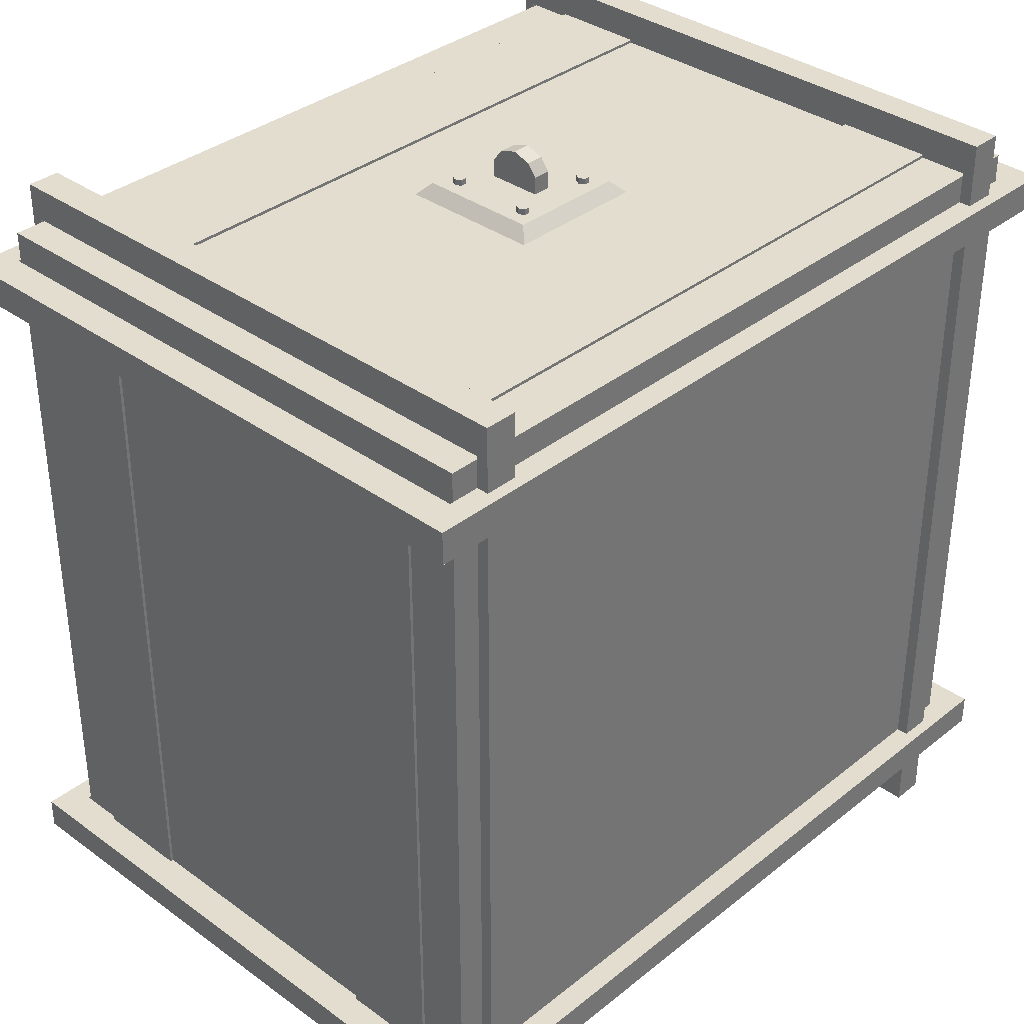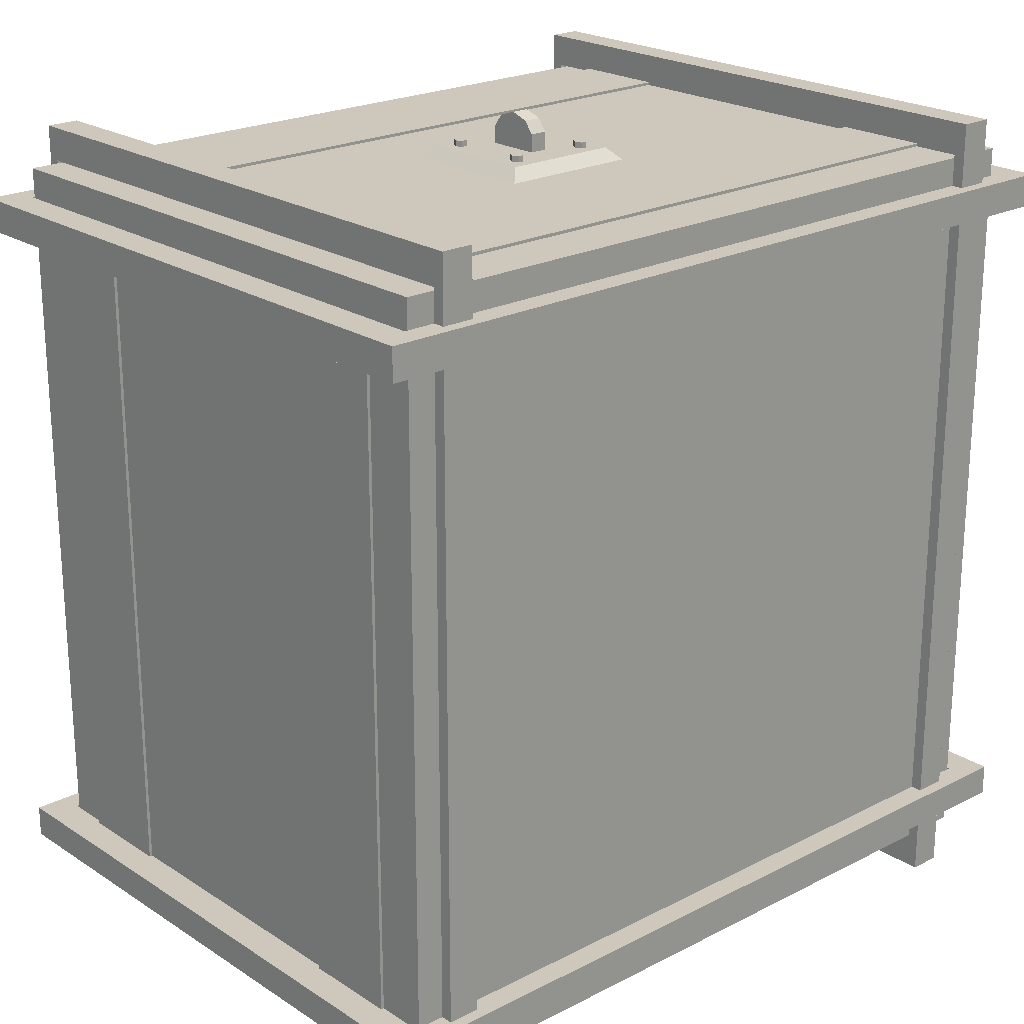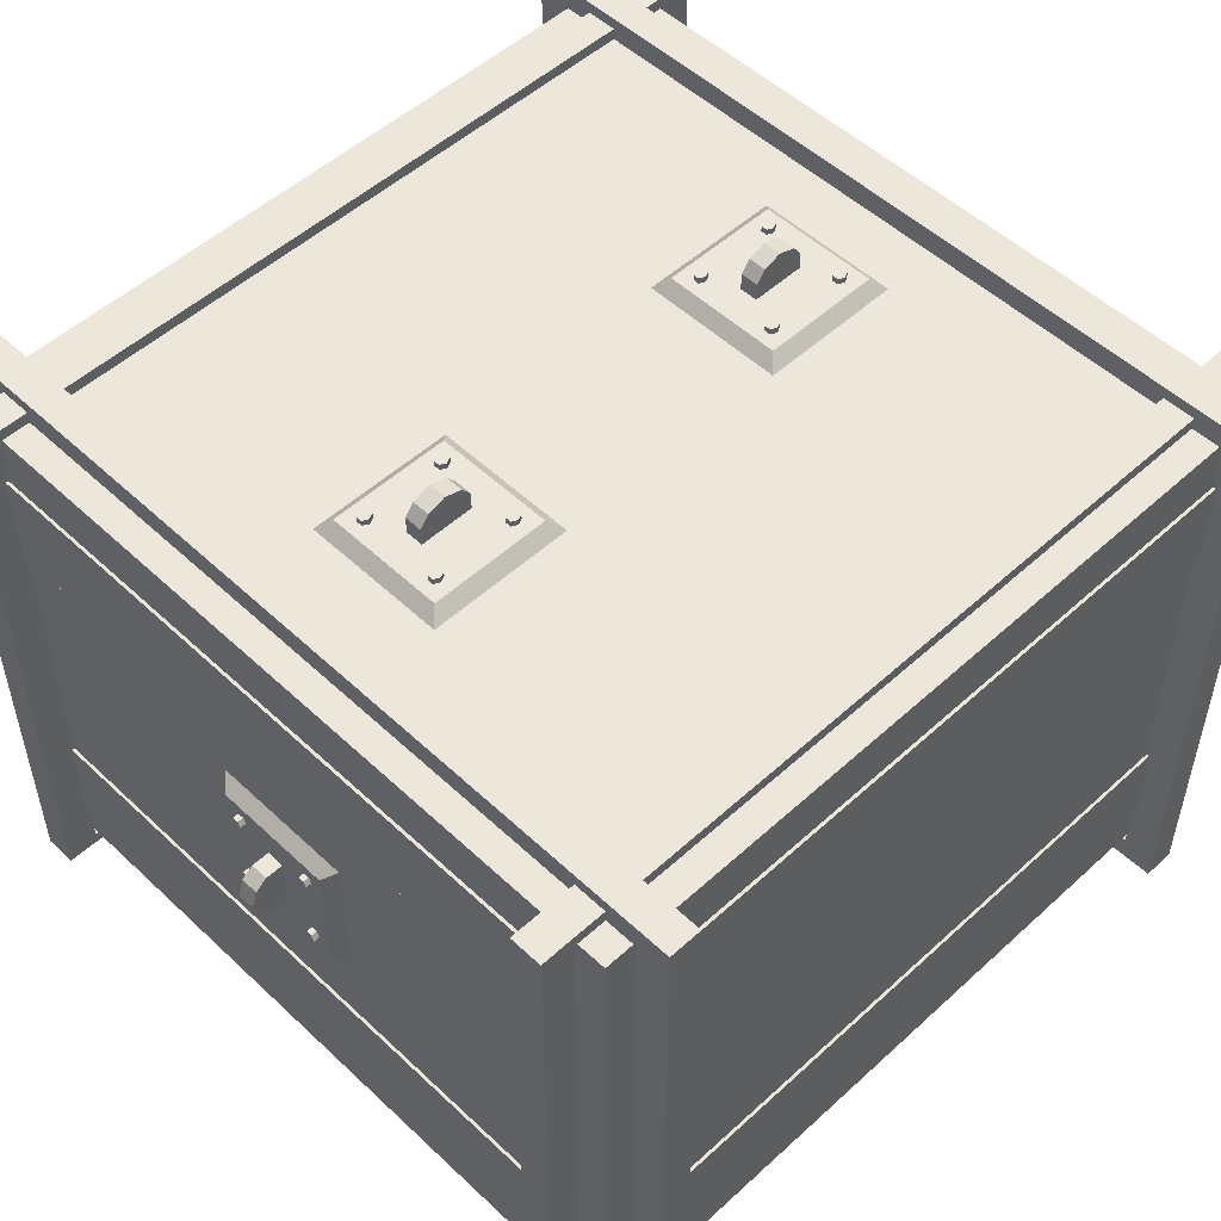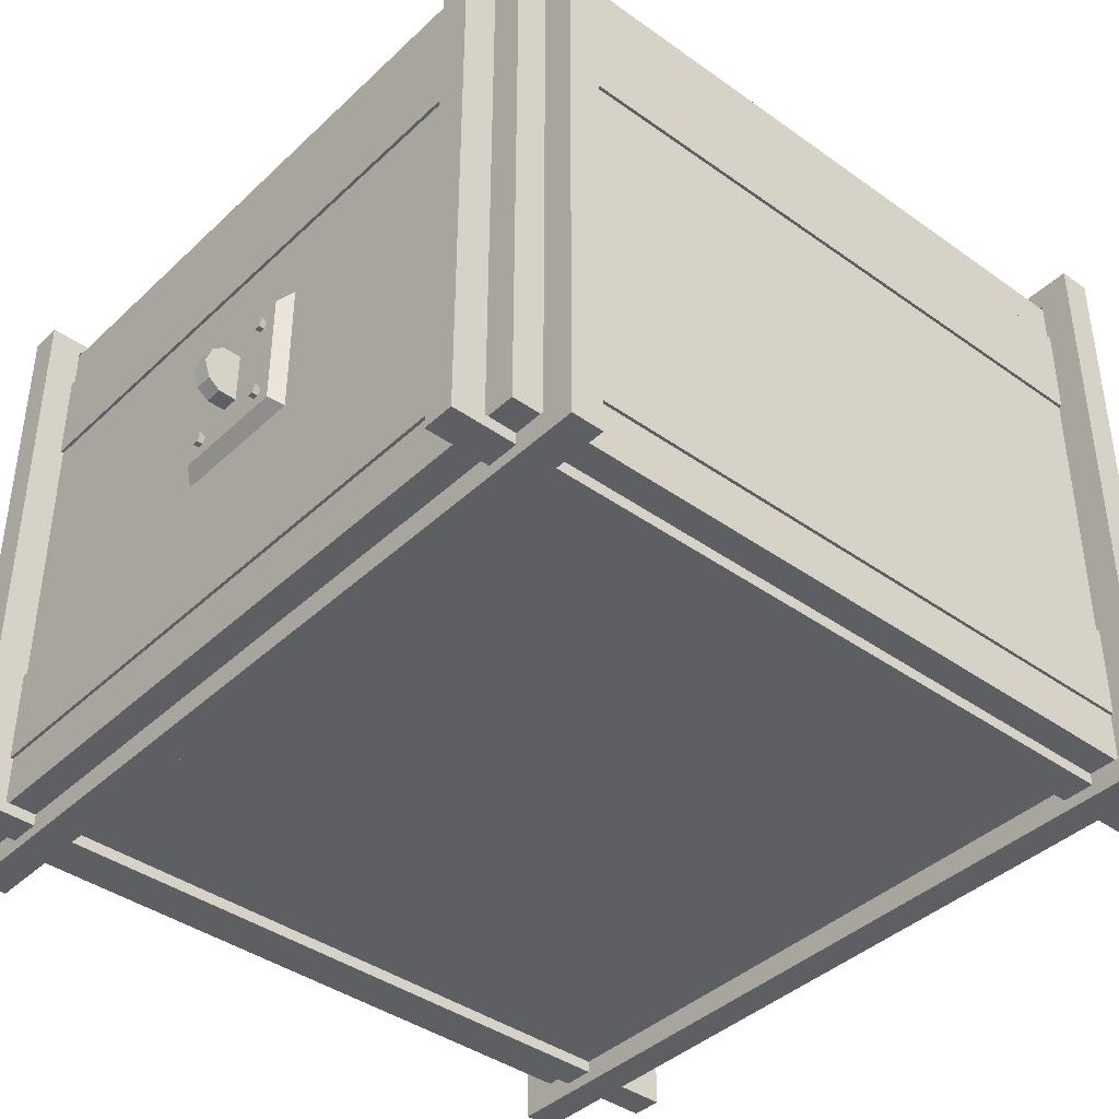
<metadata>
{"format":"obj","ext":"obj","renderer":"f3d","projection":"perspective","resolution":1024,"background":"white","views":[{"elev":35.5,"azim":-46.3,"up":"+Z"},{"elev":22.0,"azim":-41.8,"up":"+Z"},{"elev":51.8,"azim":-134.6,"up":"+Y"},{"elev":-40.5,"azim":48.8,"up":"+Y"}]}
</metadata>
<code>
v 512 32 -512
v -512 32 -512
v -512 800 -512
v 512 800 -512
v 512 800 512
v -512 800 512
v -512 32 512
v 512 32 512
v 473.8 16 -560
v 430.8 16 -560
v 430.8 816 -560
v 473.8 816 -560
v 473.8 32 -516
v 430.8 32 -516
v 430.8 800 -516
v 473.8 800 -516
v -430.8 16 -560
v -473.8 16 -560
v -473.8 816 -560
v -430.8 816 -560
v -430.8 32 -516
v -473.8 32 -516
v -473.8 800 -516
v -430.8 800 -516
v -516 32 -473.8
v -560 0 -473.8
v -560 832 -473.8
v -516 800 -473.8
v -516 800 -430.8
v -560 832 -430.8
v -560 0 -430.8
v -516 32 -430.8
v 560 0 -473.8
v 516 32 -473.8
v 516 800 -473.8
v 560 832 -473.8
v 560 832 -430.8
v 516 800 -430.8
v 516 32 -430.8
v 560 0 -430.8
v 473.8 816 560
v 430.8 816 560
v 430.8 16 560
v 473.8 16 560
v 473.8 32 516
v 430.8 32 516
v 430.8 800 516
v 473.8 800 516
v 560 0 430.8
v 516 32 430.8
v 516 800 430.8
v 560 832 430.8
v 560 832 473.8
v 516 800 473.8
v 516 32 473.8
v 560 0 473.8
v -430.8 816 560
v -473.8 816 560
v -473.8 16 560
v -430.8 16 560
v -430.8 32 516
v -473.8 32 516
v -473.8 800 516
v -430.8 800 516
v -516 32 430.8
v -560 0 430.8
v -560 832 430.8
v -516 800 430.8
v -516 800 473.8
v -560 832 473.8
v -560 0 473.8
v -516 32 473.8
v 473.8 16 -560
v 430.8 16 -560
v 430.8 16 560
v 473.8 16 560
v -430.8 16 -560
v -473.8 16 -560
v -473.8 16 560
v -430.8 16 560
v 430.8 816 -560
v 473.8 816 -560
v 473.8 816 560
v 430.8 816 560
v -473.8 816 -560
v -430.8 816 -560
v -430.8 816 560
v -473.8 816 560
v 432 608 -520
v -432 608 -520
v -432 736 -520
v 432 736 -520
v 432 608 -516
v -432 608 -516
v -432 736 -516
v 432 736 -516
v -432 608 520
v 432 608 520
v 432 736 520
v -432 736 520
v -432 608 516
v 432 608 516
v 432 736 516
v -432 736 516
v 520 608 432
v 520 608 -432
v 520 736 -432
v 520 736 432
v 516 608 432
v 516 608 -432
v 516 736 -432
v 516 736 432
v -520 608 -432
v -520 608 432
v -520 736 432
v -520 736 -432
v -516 608 -432
v -516 608 432
v -516 736 432
v -516 736 -432
v 432 96 -520
v -432 96 -520
v -432 224 -520
v 432 224 -520
v 432 96 -516
v -432 96 -516
v -432 224 -516
v 432 224 -516
v -432 96 520
v 432 96 520
v 432 224 520
v -432 224 520
v -432 96 516
v 432 96 516
v 432 224 516
v -432 224 516
v 520 96 432
v 520 96 -432
v 520 224 -432
v 520 224 432
v 516 96 432
v 516 96 -432
v 516 224 -432
v 516 224 432
v -520 96 -432
v -520 96 432
v -520 224 432
v -520 224 -432
v -516 96 -432
v -516 96 432
v -516 224 432
v -516 224 -432
v 96 800 160
v -96 800 160
v -80 816 176
v 80 816 176
v 80 816 336
v -80 816 336
v -96 800 352
v 96 800 352
v -64 824 312
v -60 824 320
v -52 824 320
v -48 824 312
v -52 824 304
v -60 824 304
v -64 808 312
v -60 808 320
v -52 808 320
v -48 808 312
v -52 808 304
v -60 808 304
v 48 824 312
v 52 824 320
v 60 824 320
v 64 824 312
v 60 824 304
v 52 824 304
v 48 808 312
v 52 808 320
v 60 808 320
v 64 808 312
v 60 808 304
v 52 808 304
v -64 824 200
v -60 824 208
v -52 824 208
v -48 824 200
v -52 824 192
v -60 824 192
v -64 808 200
v -60 808 208
v -52 808 208
v -48 808 200
v -52 808 192
v -60 808 192
v 48 824 200
v 52 824 208
v 60 824 208
v 64 824 200
v 60 824 192
v 52 824 192
v 48 808 200
v 52 808 208
v 60 808 208
v 64 808 200
v 60 808 192
v 52 808 192
v 12 816 292
v 12 816 220
v 12 840 220
v 12 856 232
v 12 864 256
v 12 856 280
v 12 840 292
v -12 840 292
v -12 856 280
v -12 864 256
v -12 856 232
v -12 840 220
v -12 816 220
v -12 816 292
v 96 320 -512
v -96 320 -512
v -80 336 -528
v 80 336 -528
v 80 496 -528
v -80 496 -528
v -96 512 -512
v 96 512 -512
v -64 472 -536
v -60 480 -536
v -52 480 -536
v -48 472 -536
v -52 464 -536
v -60 464 -536
v -64 472 -520
v -60 480 -520
v -52 480 -520
v -48 472 -520
v -52 464 -520
v -60 464 -520
v 48 472 -536
v 52 480 -536
v 60 480 -536
v 64 472 -536
v 60 464 -536
v 52 464 -536
v 48 472 -520
v 52 480 -520
v 60 480 -520
v 64 472 -520
v 60 464 -520
v 52 464 -520
v -64 360 -536
v -60 368 -536
v -52 368 -536
v -48 360 -536
v -52 352 -536
v -60 352 -536
v -64 360 -520
v -60 368 -520
v -52 368 -520
v -48 360 -520
v -52 352 -520
v -60 352 -520
v 48 360 -536
v 52 368 -536
v 60 368 -536
v 64 360 -536
v 60 352 -536
v 52 352 -536
v 48 360 -520
v 52 368 -520
v 60 368 -520
v 64 360 -520
v 60 352 -520
v 52 352 -520
v 12 452 -528
v 12 380 -528
v 12 380 -552
v 12 392 -568
v 12 416 -576
v 12 440 -568
v 12 452 -552
v -12 452 -552
v -12 440 -568
v -12 416 -576
v -12 392 -568
v -12 380 -552
v -12 380 -528
v -12 452 -528
v 96 800 -352
v -96 800 -352
v -80 816 -336
v 80 816 -336
v 80 816 -176
v -80 816 -176
v -96 800 -160
v 96 800 -160
v -64 824 -200
v -60 824 -192
v -52 824 -192
v -48 824 -200
v -52 824 -208
v -60 824 -208
v -64 808 -200
v -60 808 -192
v -52 808 -192
v -48 808 -200
v -52 808 -208
v -60 808 -208
v 48 824 -200
v 52 824 -192
v 60 824 -192
v 64 824 -200
v 60 824 -208
v 52 824 -208
v 48 808 -200
v 52 808 -192
v 60 808 -192
v 64 808 -200
v 60 808 -208
v 52 808 -208
v -64 824 -312
v -60 824 -304
v -52 824 -304
v -48 824 -312
v -52 824 -320
v -60 824 -320
v -64 808 -312
v -60 808 -304
v -52 808 -304
v -48 808 -312
v -52 808 -320
v -60 808 -320
v 48 824 -312
v 52 824 -304
v 60 824 -304
v 64 824 -312
v 60 824 -320
v 52 824 -320
v 48 808 -312
v 52 808 -304
v 60 808 -304
v 64 808 -312
v 60 808 -320
v 52 808 -320
v 12 816 -220
v 12 816 -292
v 12 840 -292
v 12 856 -280
v 12 864 -256
v 12 856 -232
v 12 840 -220
v -12 840 -220
v -12 856 -232
v -12 864 -256
v -12 856 -280
v -12 840 -292
v -12 816 -292
v -12 816 -220
v 96 512 512
v -96 512 512
v -80 496 528
v 80 496 528
v 80 336 528
v -80 336 528
v -96 320 512
v 96 320 512
v -64 360 536
v -60 352 536
v -52 352 536
v -48 360 536
v -52 368 536
v -60 368 536
v -64 360 520
v -60 352 520
v -52 352 520
v -48 360 520
v -52 368 520
v -60 368 520
v 48 360 536
v 52 352 536
v 60 352 536
v 64 360 536
v 60 368 536
v 52 368 536
v 48 360 520
v 52 352 520
v 60 352 520
v 64 360 520
v 60 368 520
v 52 368 520
v -64 472 536
v -60 464 536
v -52 464 536
v -48 472 536
v -52 480 536
v -60 480 536
v -64 472 520
v -60 464 520
v -52 464 520
v -48 472 520
v -52 480 520
v -60 480 520
v 48 472 536
v 52 464 536
v 60 464 536
v 64 472 536
v 60 480 536
v 52 480 536
v 48 472 520
v 52 464 520
v 60 464 520
v 64 472 520
v 60 480 520
v 52 480 520
v 12 380 528
v 12 452 528
v 12 452 552
v 12 440 568
v 12 416 576
v 12 392 568
v 12 380 552
v -12 380 552
v -12 392 568
v -12 416 576
v -12 440 568
v -12 452 552
v -12 452 528
v -12 380 528
g classname=brush
f 1 2 3
f 1 3 4
f 5 6 7
f 5 7 8
f 1 8 7
f 1 7 2
f 3 6 5
f 3 5 4
f 1 4 5
f 1 5 8
f 7 6 3
f 7 3 2
g classname=brush1
f 9 10 11
f 9 11 12
f 9 13 14
f 9 14 10
f 11 15 16
f 11 16 12
f 9 12 16
f 9 16 13
f 14 15 11
f 14 11 10
g classname=brush2
f 17 18 19
f 17 19 20
f 17 21 22
f 17 22 18
f 19 23 24
f 19 24 20
f 17 20 24
f 17 24 21
f 22 23 19
f 22 19 18
g classname=brush3
f 25 26 27
f 25 27 28
f 29 30 31
f 29 31 32
f 25 32 31
f 25 31 26
f 27 30 29
f 27 29 28
f 31 30 27
f 31 27 26
g classname=brush4
f 33 34 35
f 33 35 36
f 37 38 39
f 37 39 40
f 33 40 39
f 33 39 34
f 33 36 37
f 33 37 40
g classname=brush5
f 41 42 43
f 41 43 44
f 45 44 43
f 45 43 46
f 47 42 41
f 47 41 48
f 45 48 41
f 45 41 44
f 43 42 47
f 43 47 46
g classname=brush6
f 49 50 51
f 49 51 52
f 53 54 55
f 53 55 56
f 49 56 55
f 49 55 50
f 51 54 53
f 51 53 52
f 49 52 53
f 49 53 56
g classname=brush7
f 57 58 59
f 57 59 60
f 61 60 59
f 61 59 62
f 63 58 57
f 63 57 64
f 61 64 57
f 61 57 60
f 59 58 63
f 59 63 62
g classname=brush8
f 65 66 67
f 65 67 68
f 69 70 71
f 69 71 72
f 65 72 71
f 65 71 66
f 67 70 69
f 67 69 68
f 71 70 67
f 71 67 66
g classname=brush9
f 51 68 67
f 51 67 52
f 53 70 69
f 53 69 54
f 67 70 53
f 67 53 52
f 51 52 53
f 51 53 54
f 69 70 67
f 69 67 68
g classname=brush10
f 35 28 27
f 35 27 36
f 37 30 29
f 37 29 38
f 27 30 37
f 27 37 36
f 29 30 27
f 29 27 28
g classname=brush11
f 49 66 65
f 49 65 50
f 55 72 71
f 55 71 56
f 49 56 71
f 49 71 66
f 49 50 55
f 49 55 56
f 71 72 65
f 71 65 66
g classname=brush12
f 33 26 25
f 33 25 34
f 39 32 31
f 39 31 40
f 33 40 31
f 33 31 26
f 33 34 39
f 33 39 40
f 31 32 25
f 31 25 26
g classname=brush13
f 73 74 14
f 73 14 13
f 45 46 75
f 45 75 76
f 73 76 75
f 73 75 74
f 73 13 45
f 73 45 76
f 75 46 14
f 75 14 74
g classname=brush14
f 77 78 22
f 77 22 21
f 61 62 79
f 61 79 80
f 77 80 79
f 77 79 78
f 77 21 61
f 77 61 80
f 79 62 22
f 79 22 78
g classname=brush15
f 16 15 81
f 16 81 82
f 83 84 47
f 83 47 48
f 81 84 83
f 81 83 82
f 16 82 83
f 16 83 48
f 47 84 81
f 47 81 15
g classname=brush16
f 24 23 85
f 24 85 86
f 87 88 63
f 87 63 64
f 85 88 87
f 85 87 86
f 24 86 87
f 24 87 64
f 63 88 85
f 63 85 23
g classname=brush25
f 153 154 155
f 153 155 156
f 157 158 159
f 157 159 160
f 155 158 157
f 155 157 156
f 153 156 157
f 153 157 160
f 159 158 155
f 159 155 154
g classname=brush31
f 223 224 225
f 223 225 226
f 227 228 229
f 227 229 230
f 225 228 227
f 225 227 226
f 223 226 227
f 223 227 230
f 229 228 225
f 229 225 224
g classname=brush37
f 293 294 295
f 293 295 296
f 297 298 299
f 297 299 300
f 295 298 297
f 295 297 296
f 293 296 297
f 293 297 300
f 299 298 295
f 299 295 294
g classname=brush43
f 363 364 365
f 363 365 366
f 367 368 369
f 367 369 370
f 365 368 367
f 365 367 366
f 363 366 367
f 363 367 370
f 369 368 365
f 369 365 364
g classname=brush17
f 89 90 91
f 89 91 92
f 89 93 94
f 89 94 90
f 91 95 96
f 91 96 92
f 89 92 96
f 89 96 93
f 94 95 91
f 94 91 90
g classname=brush18
f 97 98 99
f 97 99 100
f 97 101 102
f 97 102 98
f 99 103 104
f 99 104 100
f 97 100 104
f 97 104 101
f 102 103 99
f 102 99 98
g classname=brush19
f 105 106 107
f 105 107 108
f 105 109 110
f 105 110 106
f 107 111 112
f 107 112 108
f 105 108 112
f 105 112 109
f 110 111 107
f 110 107 106
g classname=brush20
f 113 114 115
f 113 115 116
f 113 117 118
f 113 118 114
f 115 119 120
f 115 120 116
f 113 116 120
f 113 120 117
f 118 119 115
f 118 115 114
g classname=brush21
f 121 122 123
f 121 123 124
f 121 125 126
f 121 126 122
f 123 127 128
f 123 128 124
f 121 124 128
f 121 128 125
f 126 127 123
f 126 123 122
g classname=brush22
f 129 130 131
f 129 131 132
f 129 133 134
f 129 134 130
f 131 135 136
f 131 136 132
f 129 132 136
f 129 136 133
f 134 135 131
f 134 131 130
g classname=brush23
f 137 138 139
f 137 139 140
f 137 141 142
f 137 142 138
f 139 143 144
f 139 144 140
f 137 140 144
f 137 144 141
f 142 143 139
f 142 139 138
g classname=brush24
f 145 146 147
f 145 147 148
f 145 149 150
f 145 150 146
f 147 151 152
f 147 152 148
f 145 148 152
f 145 152 149
f 150 151 147
f 150 147 146
g classname=brush26
f 161 162 163
f 161 163 164
f 161 164 165
f 161 165 166
f 167 168 162
f 167 162 161
f 168 169 163
f 168 163 162
f 169 170 164
f 169 164 163
f 170 171 165
f 170 165 164
f 171 172 166
f 171 166 165
f 172 167 161
f 172 161 166
g classname=brush27
f 173 174 175
f 173 175 176
f 173 176 177
f 173 177 178
f 179 180 174
f 179 174 173
f 180 181 175
f 180 175 174
f 181 182 176
f 181 176 175
f 182 183 177
f 182 177 176
f 183 184 178
f 183 178 177
f 184 179 173
f 184 173 178
g classname=brush28
f 185 186 187
f 185 187 188
f 185 188 189
f 185 189 190
f 191 192 186
f 191 186 185
f 192 193 187
f 192 187 186
f 193 194 188
f 193 188 187
f 194 195 189
f 194 189 188
f 195 196 190
f 195 190 189
f 196 191 185
f 196 185 190
g classname=brush29
f 197 198 199
f 197 199 200
f 197 200 201
f 197 201 202
f 203 204 198
f 203 198 197
f 204 205 199
f 204 199 198
f 205 206 200
f 205 200 199
f 206 207 201
f 206 201 200
f 207 208 202
f 207 202 201
f 208 203 197
f 208 197 202
g classname=brush30
f 209 210 211
f 209 211 212
f 209 212 213
f 209 213 214
f 209 214 215
f 216 217 218
f 216 218 219
f 216 219 220
f 216 220 221
f 216 221 222
f 215 214 217
f 215 217 216
f 214 213 218
f 214 218 217
f 213 212 219
f 213 219 218
f 212 211 220
f 212 220 219
f 211 210 221
f 211 221 220
f 209 215 216
f 209 216 222
g classname=brush32
f 231 232 233
f 231 233 234
f 231 234 235
f 231 235 236
f 237 238 232
f 237 232 231
f 238 239 233
f 238 233 232
f 239 240 234
f 239 234 233
f 240 241 235
f 240 235 234
f 241 242 236
f 241 236 235
f 242 237 231
f 242 231 236
g classname=brush33
f 243 244 245
f 243 245 246
f 243 246 247
f 243 247 248
f 249 250 244
f 249 244 243
f 250 251 245
f 250 245 244
f 251 252 246
f 251 246 245
f 252 253 247
f 252 247 246
f 253 254 248
f 253 248 247
f 254 249 243
f 254 243 248
g classname=brush34
f 255 256 257
f 255 257 258
f 255 258 259
f 255 259 260
f 261 262 256
f 261 256 255
f 262 263 257
f 262 257 256
f 263 264 258
f 263 258 257
f 264 265 259
f 264 259 258
f 265 266 260
f 265 260 259
f 266 261 255
f 266 255 260
g classname=brush35
f 267 268 269
f 267 269 270
f 267 270 271
f 267 271 272
f 273 274 268
f 273 268 267
f 274 275 269
f 274 269 268
f 275 276 270
f 275 270 269
f 276 277 271
f 276 271 270
f 277 278 272
f 277 272 271
f 278 273 267
f 278 267 272
g classname=brush36
f 279 280 281
f 279 281 282
f 279 282 283
f 279 283 284
f 279 284 285
f 286 287 288
f 286 288 289
f 286 289 290
f 286 290 291
f 286 291 292
f 285 284 287
f 285 287 286
f 284 283 288
f 284 288 287
f 283 282 289
f 283 289 288
f 282 281 290
f 282 290 289
f 281 280 291
f 281 291 290
f 279 285 286
f 279 286 292
g classname=brush38
f 301 302 303
f 301 303 304
f 301 304 305
f 301 305 306
f 307 308 302
f 307 302 301
f 308 309 303
f 308 303 302
f 309 310 304
f 309 304 303
f 310 311 305
f 310 305 304
f 311 312 306
f 311 306 305
f 312 307 301
f 312 301 306
g classname=brush39
f 313 314 315
f 313 315 316
f 313 316 317
f 313 317 318
f 319 320 314
f 319 314 313
f 320 321 315
f 320 315 314
f 321 322 316
f 321 316 315
f 322 323 317
f 322 317 316
f 323 324 318
f 323 318 317
f 324 319 313
f 324 313 318
g classname=brush40
f 325 326 327
f 325 327 328
f 325 328 329
f 325 329 330
f 331 332 326
f 331 326 325
f 332 333 327
f 332 327 326
f 333 334 328
f 333 328 327
f 334 335 329
f 334 329 328
f 335 336 330
f 335 330 329
f 336 331 325
f 336 325 330
g classname=brush41
f 337 338 339
f 337 339 340
f 337 340 341
f 337 341 342
f 343 344 338
f 343 338 337
f 344 345 339
f 344 339 338
f 345 346 340
f 345 340 339
f 346 347 341
f 346 341 340
f 347 348 342
f 347 342 341
f 348 343 337
f 348 337 342
g classname=brush42
f 349 350 351
f 349 351 352
f 349 352 353
f 349 353 354
f 349 354 355
f 356 357 358
f 356 358 359
f 356 359 360
f 356 360 361
f 356 361 362
f 355 354 357
f 355 357 356
f 354 353 358
f 354 358 357
f 353 352 359
f 353 359 358
f 352 351 360
f 352 360 359
f 351 350 361
f 351 361 360
f 349 355 356
f 349 356 362
g classname=brush44
f 371 372 373
f 371 373 374
f 371 374 375
f 371 375 376
f 377 378 372
f 377 372 371
f 378 379 373
f 378 373 372
f 379 380 374
f 379 374 373
f 380 381 375
f 380 375 374
f 381 382 376
f 381 376 375
f 382 377 371
f 382 371 376
g classname=brush45
f 383 384 385
f 383 385 386
f 383 386 387
f 383 387 388
f 389 390 384
f 389 384 383
f 390 391 385
f 390 385 384
f 391 392 386
f 391 386 385
f 392 393 387
f 392 387 386
f 393 394 388
f 393 388 387
f 394 389 383
f 394 383 388
g classname=brush46
f 395 396 397
f 395 397 398
f 395 398 399
f 395 399 400
f 401 402 396
f 401 396 395
f 402 403 397
f 402 397 396
f 403 404 398
f 403 398 397
f 404 405 399
f 404 399 398
f 405 406 400
f 405 400 399
f 406 401 395
f 406 395 400
g classname=brush47
f 407 408 409
f 407 409 410
f 407 410 411
f 407 411 412
f 413 414 408
f 413 408 407
f 414 415 409
f 414 409 408
f 415 416 410
f 415 410 409
f 416 417 411
f 416 411 410
f 417 418 412
f 417 412 411
f 418 413 407
f 418 407 412
g classname=brush48
f 419 420 421
f 419 421 422
f 419 422 423
f 419 423 424
f 419 424 425
f 426 427 428
f 426 428 429
f 426 429 430
f 426 430 431
f 426 431 432
f 425 424 427
f 425 427 426
f 424 423 428
f 424 428 427
f 423 422 429
f 423 429 428
f 422 421 430
f 422 430 429
f 421 420 431
f 421 431 430
f 419 425 426
f 419 426 432

</code>
